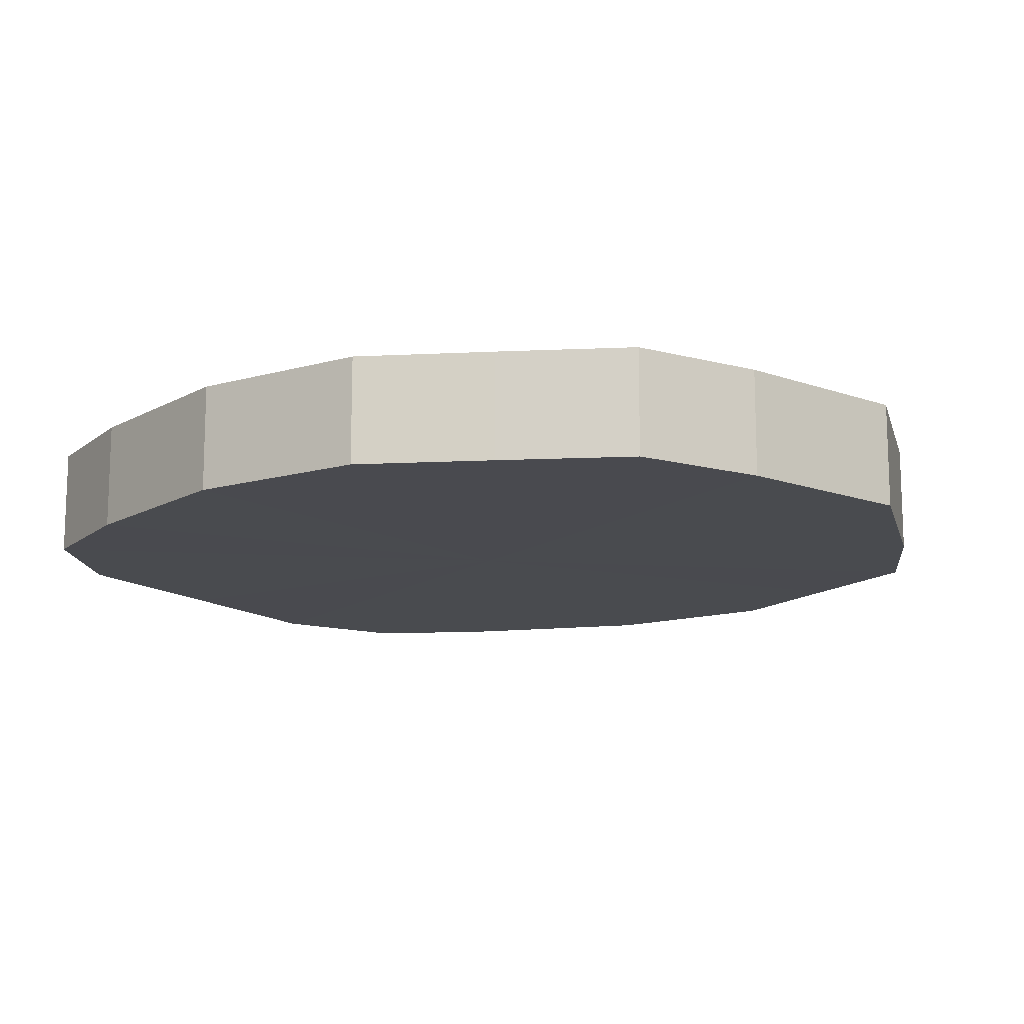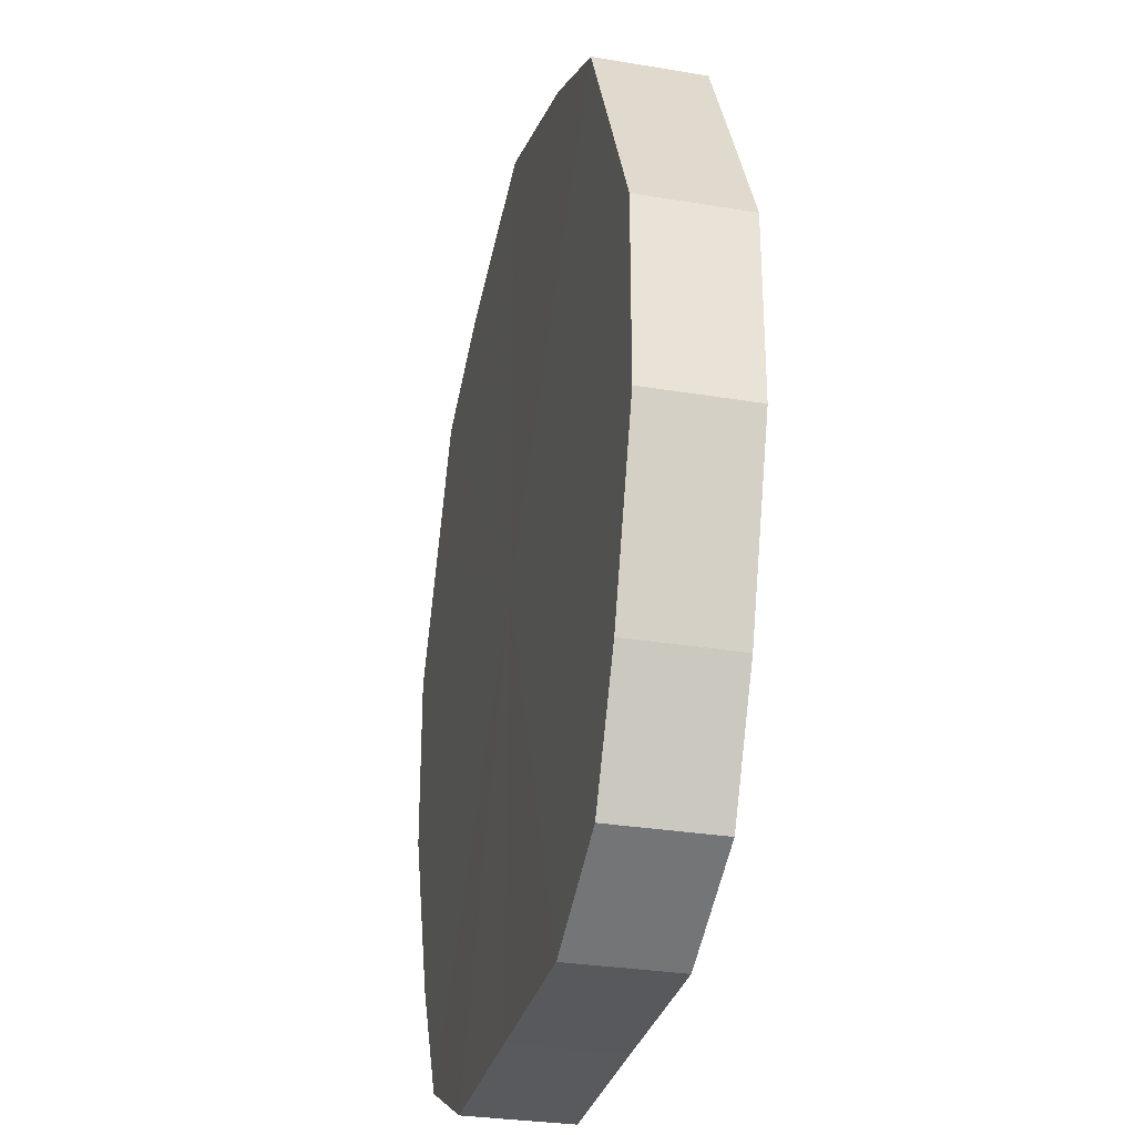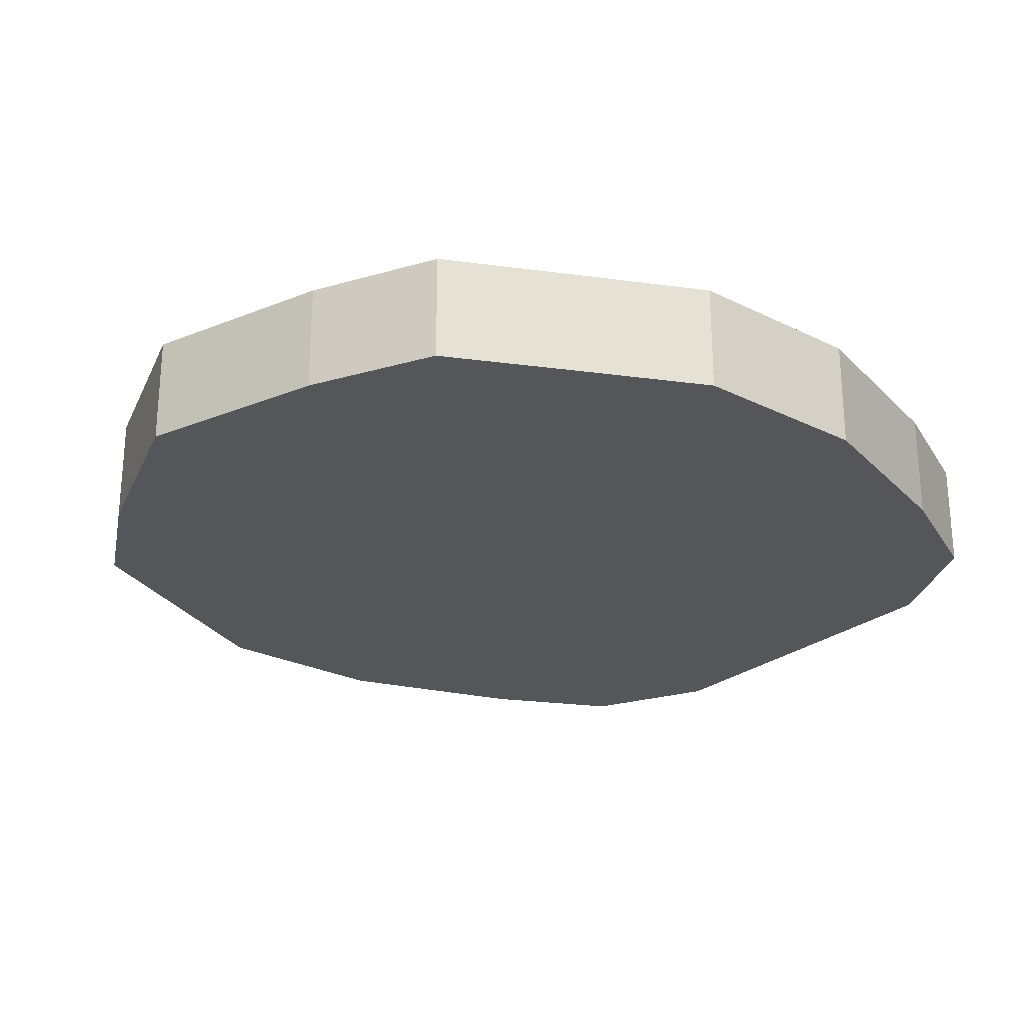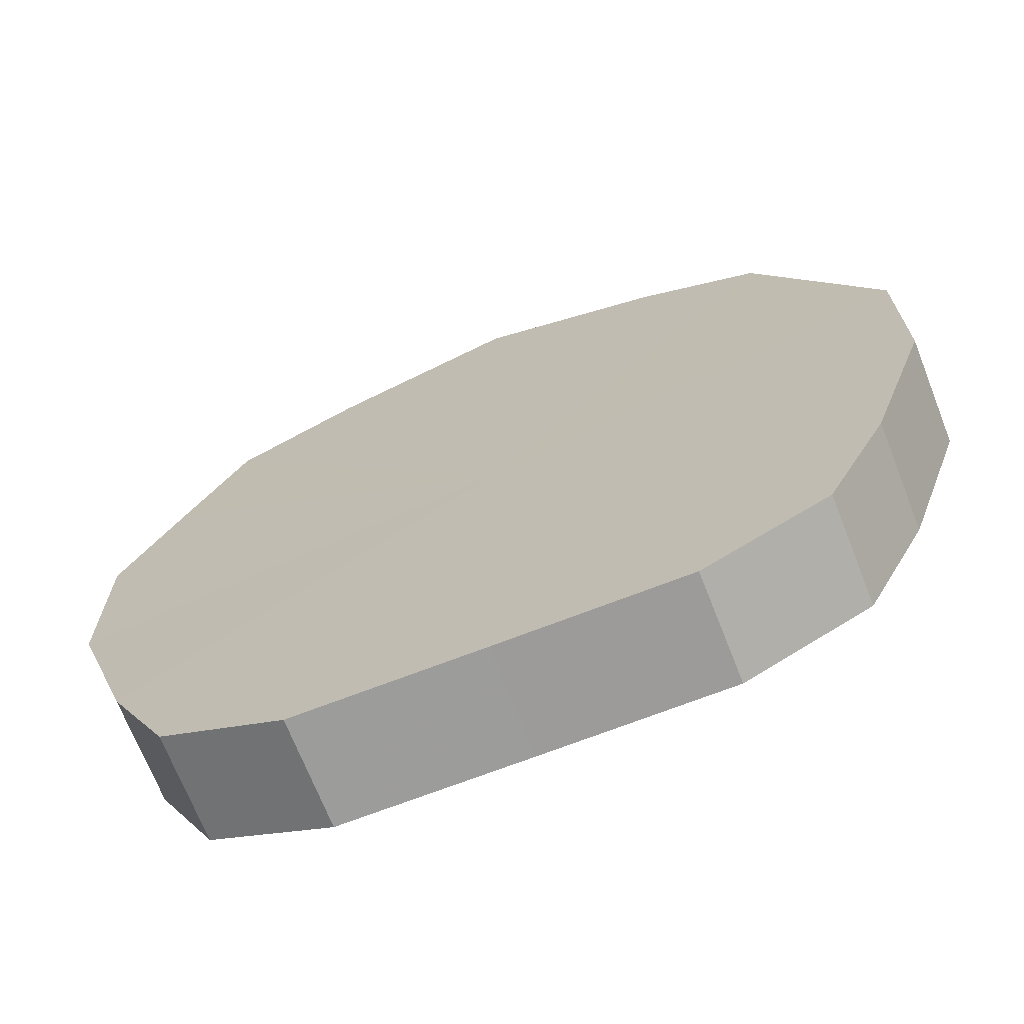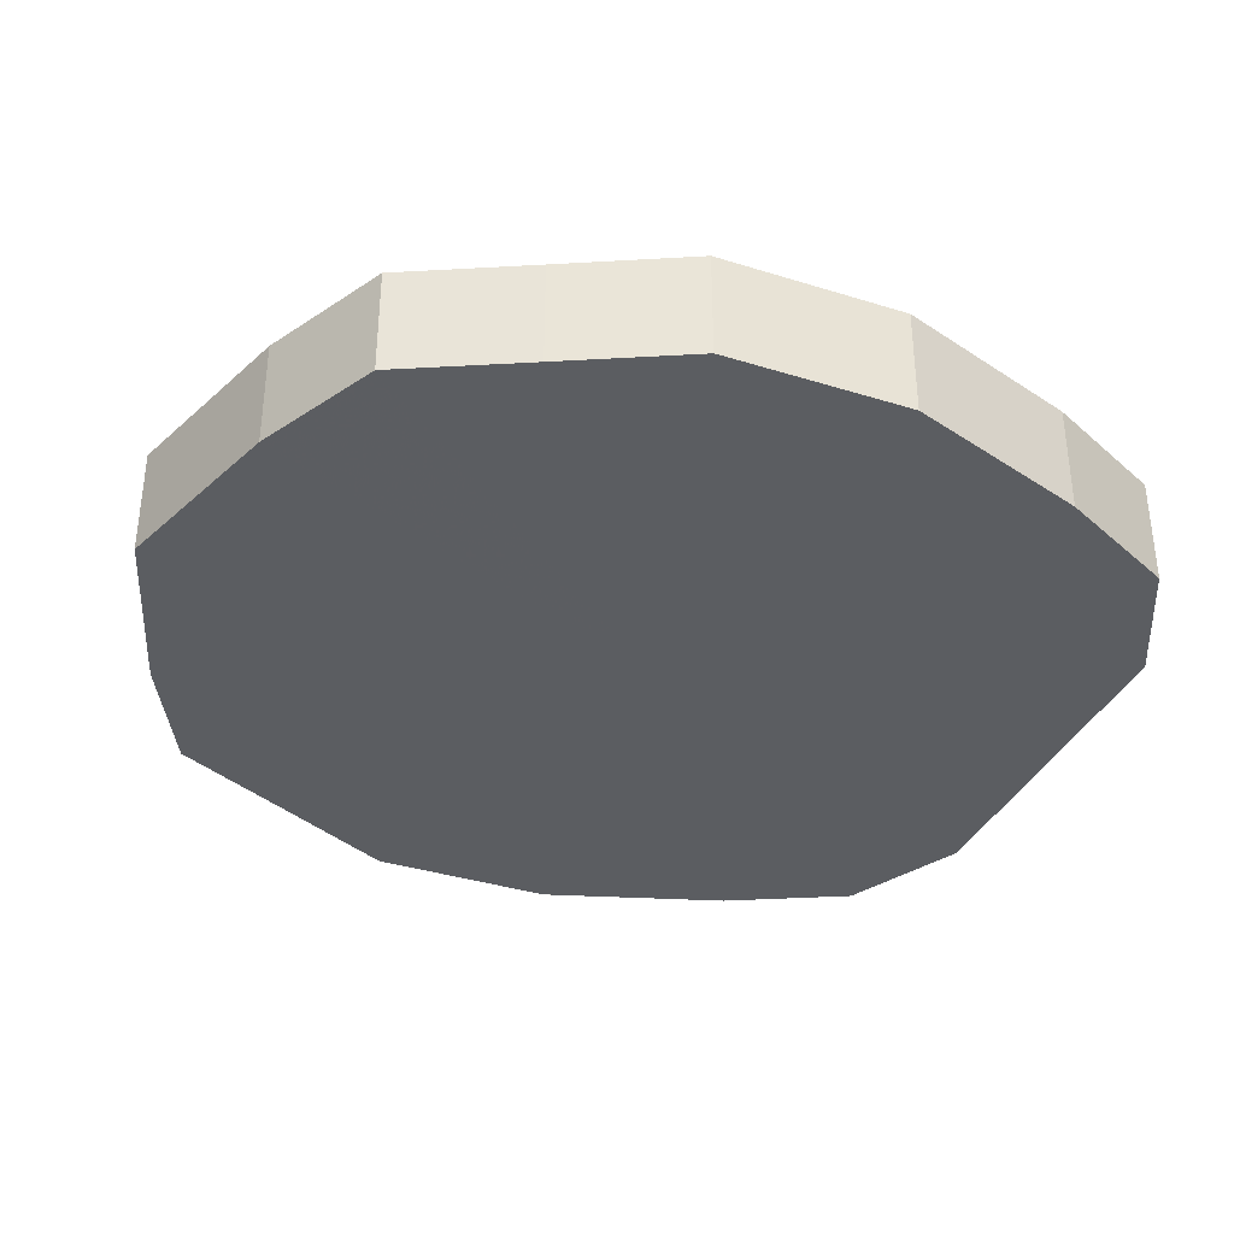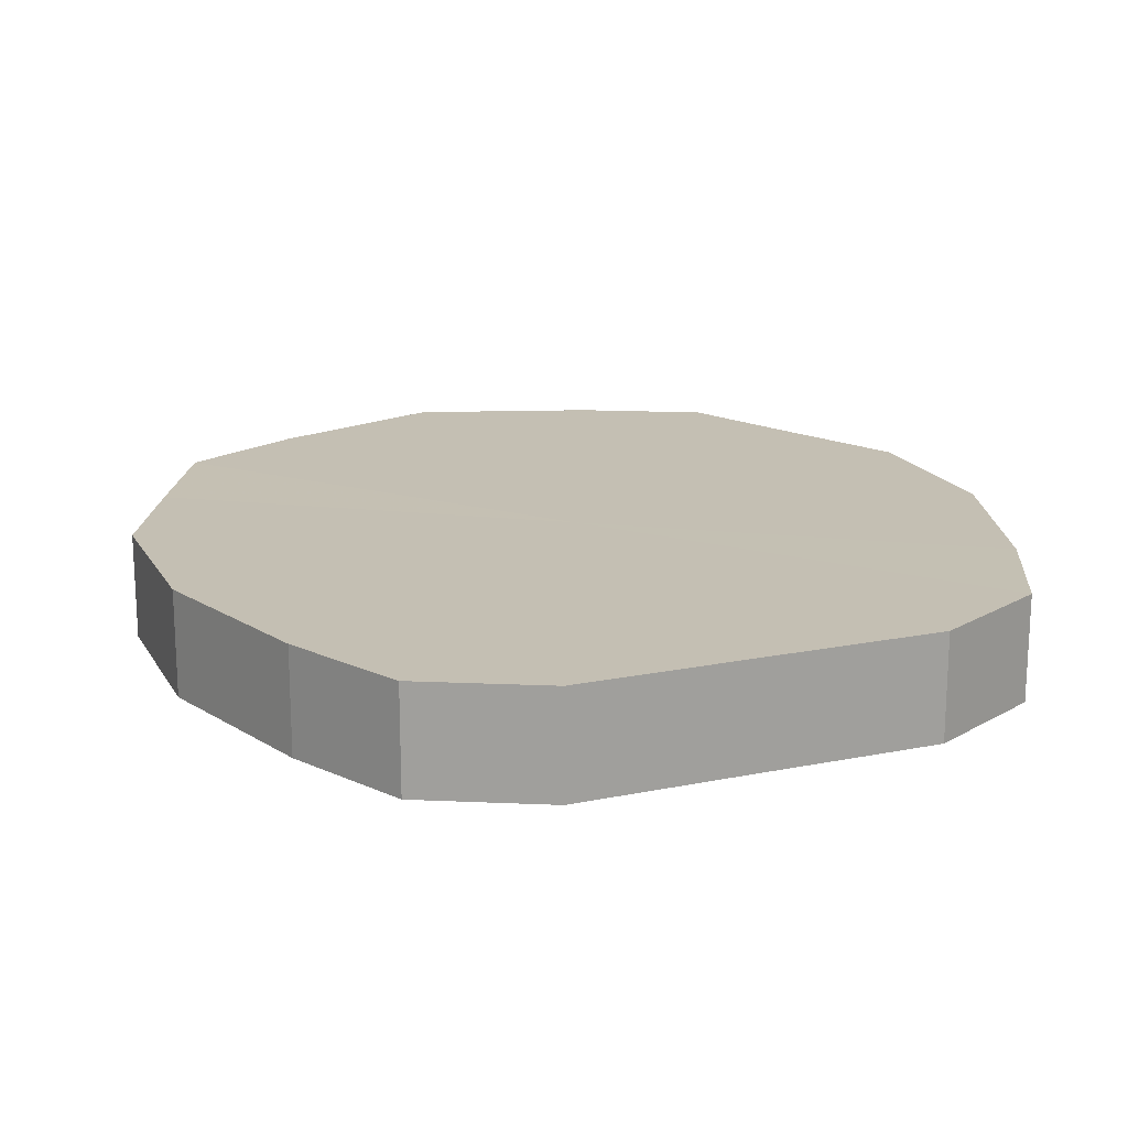
<metadata>
{"format":"obj","ext":"obj","renderer":"f3d","projection":"perspective","resolution":1024,"background":"white","views":[{"elev":-13.7,"azim":122.5,"up":"+Z"},{"elev":-30.3,"azim":-103.6,"up":"+Y"},{"elev":-25.7,"azim":-128.6,"up":"+Z"},{"elev":-69.9,"azim":21.3,"up":"+Y"},{"elev":-36.0,"azim":-112.4,"up":"+Z"},{"elev":17.9,"azim":-21.7,"up":"+Z"}]}
</metadata>
<code>
o 19974
v 2228 1861 14.24
v 2228 1861 14.24
v 2228 1861 14.23
v 2228 1861 14.24
v 2228 1861 14.23
v 2228 1861 14.24
v 2228 1861 14.23
v 2228 1861 14.24
v 2228 1861 14.23
v 2228 1861 14.24
v 2228 1861 14.23
v 2228 1861 14.24
v 2228 1861 14.23
v 2228 1861 14.24
v 2228 1861 14.23
v 2228 1861 14.24
v 2228 1861 14.23
v 2228 1861 14.24
v 2228 1861 14.23
v 2228 1861 14.24
v 2228 1861 14.23
v 2228 1861 14.24
v 2228 1861 14.23
v 2228 1861 14.24
v 2228 1861 14.23
v 2228 1861 14.24
v 2228 1861 14.23
v 2228 1861 14.24
v 2228 1861 14.23
v 2228 1861 14.24
v 2228 1861 14.23
v 2228 1861 14.24
v 2228 1861 14.23
v 2228 1861 14.24
v 2228 1861 14.23
v 2228 1861 14.23
v 2228 1861 14.23
v 2228 1861 14.24
v 2228 1861 14.23
v 2228 1861 14.24
v 2228 1861 14.23
v 2228 1861 14.23
v 2228 1861 14.24
v 2228 1861 14.23
v 2228 1861 14.24
v 2228 1861 14.24
v 2228 1861 14.23
v 2228 1861 14.23
v 2228 1861 14.24
v 2228 1861 14.23
v 2228 1861 14.24
v 2228 1861 14.24
v 2228 1861 14.23
v 2228 1861 14.23
v 2228 1861 14.24
v 2228 1861 14.23
v 2228 1861 14.24
v 2228 1861 14.24
v 2228 1861 14.23
v 2228 1861 14.23
v 2228 1861 14.24
v 2228 1861 14.23
v 2228 1861 14.24
v 2228 1861 14.24
v 2228 1861 14.23
v 2228 1861 14.23
v 2228 1861 14.24
v 2228 1861 14.23
v 2228 1861 14.24
v 2228 1861 14.24
v 2228 1861 14.23
v 2228 1861 14.24
v 2228 1861 14.24
v 2228 1861 14.24
v 2228 1861 14.24
v 2228 1861 14.24
v 2228 1861 14.24
v 2228 1861 14.24
v 2228 1861 14.24
v 2228 1861 14.24
v 2228 1861 14.24
v 2228 1861 14.24
v 2228 1861 14.24
v 2228 1861 14.24
v 2228 1861 14.24
v 2228 1861 14.24
v 2228 1861 14.24
v 2228 1861 14.24
v 2228 1861 14.24
v 2228 1861 14.24
v 2228 1861 14.24
v 2228 1861 14.23
v 2228 1861 14.23
v 2228 1861 14.23
v 2228 1861 14.23
v 2228 1861 14.23
v 2228 1861 14.23
v 2228 1861 14.23
v 2228 1861 14.23
v 2228 1861 14.23
v 2228 1861 14.23
v 2228 1861 14.23
v 2228 1861 14.23
v 2228 1861 14.23
v 2228 1861 14.23
v 2228 1861 14.23
v 2228 1861 14.23
v 2228 1861 14.23
v 2228 1861 14.23
v 2228 1861 14.23
f 1 2 3
f 2 4 5
f 6 1 7
f 4 8 9
f 10 6 11
f 8 12 13
f 14 10 15
f 12 16 17
f 18 14 19
f 16 20 21
f 22 18 23
f 20 24 25
f 26 22 27
f 24 28 29
f 30 26 31
f 28 32 33
f 34 30 35
f 32 34 36
f 37 38 39
f 39 40 41
f 42 43 37
f 44 45 42
f 41 46 47
f 48 49 44
f 50 51 48
f 47 52 53
f 54 55 50
f 56 57 54
f 53 58 59
f 60 61 56
f 62 63 60
f 59 64 65
f 66 67 62
f 68 69 66
f 65 70 71
f 71 72 68
f 73 74 75
f 73 76 74
f 73 75 77
f 73 78 76
f 73 77 79
f 73 80 78
f 73 79 81
f 73 82 80
f 73 81 83
f 73 84 82
f 73 83 85
f 73 86 84
f 73 85 87
f 73 88 86
f 73 87 89
f 73 90 88
f 73 89 91
f 73 91 90
f 92 93 94
f 92 95 93
f 92 94 96
f 92 97 95
f 92 96 98
f 92 99 97
f 92 98 100
f 92 101 99
f 92 100 102
f 92 103 101
f 92 102 104
f 92 105 103
f 92 104 106
f 92 107 105
f 92 106 108
f 92 109 107
f 92 108 110
f 92 110 109

</code>
